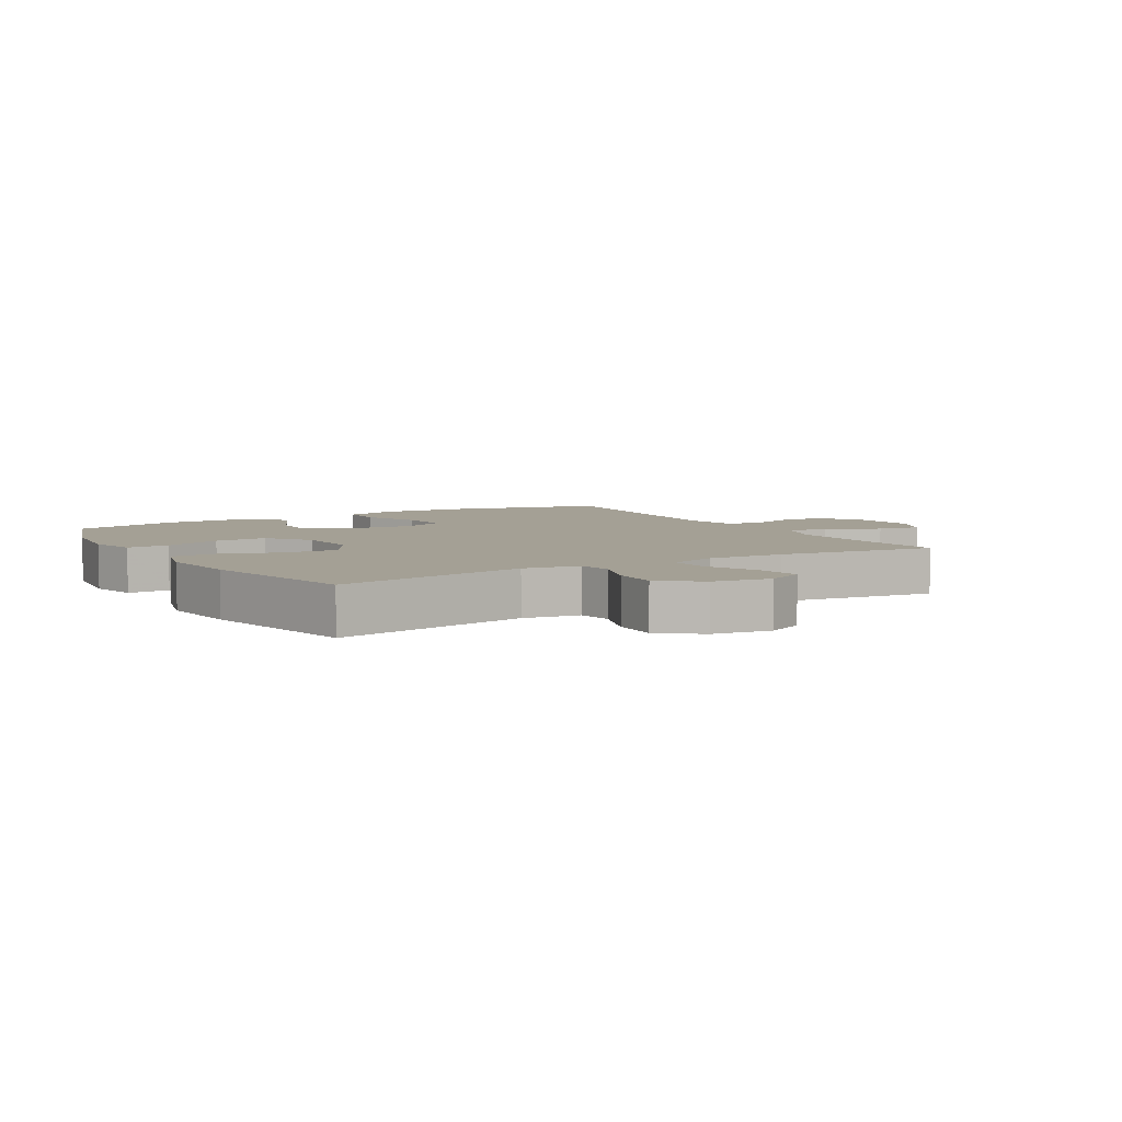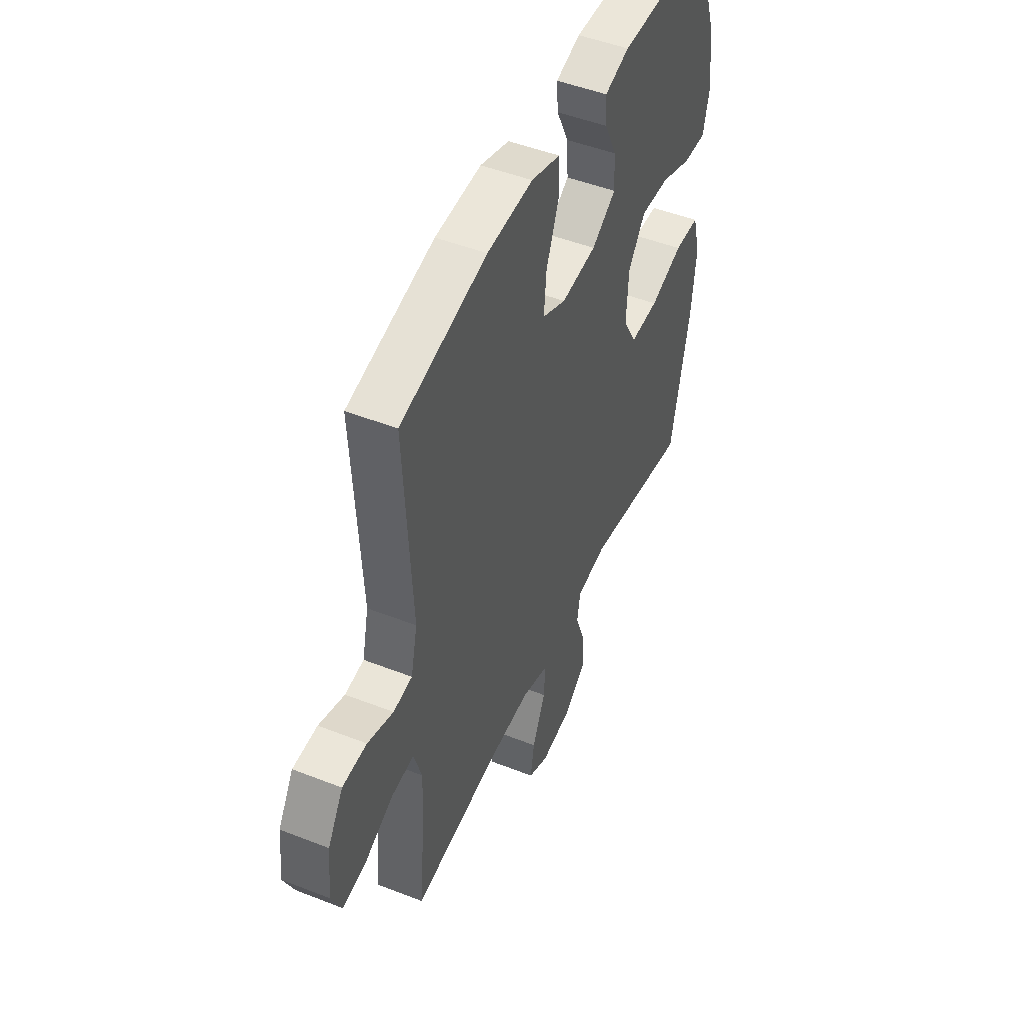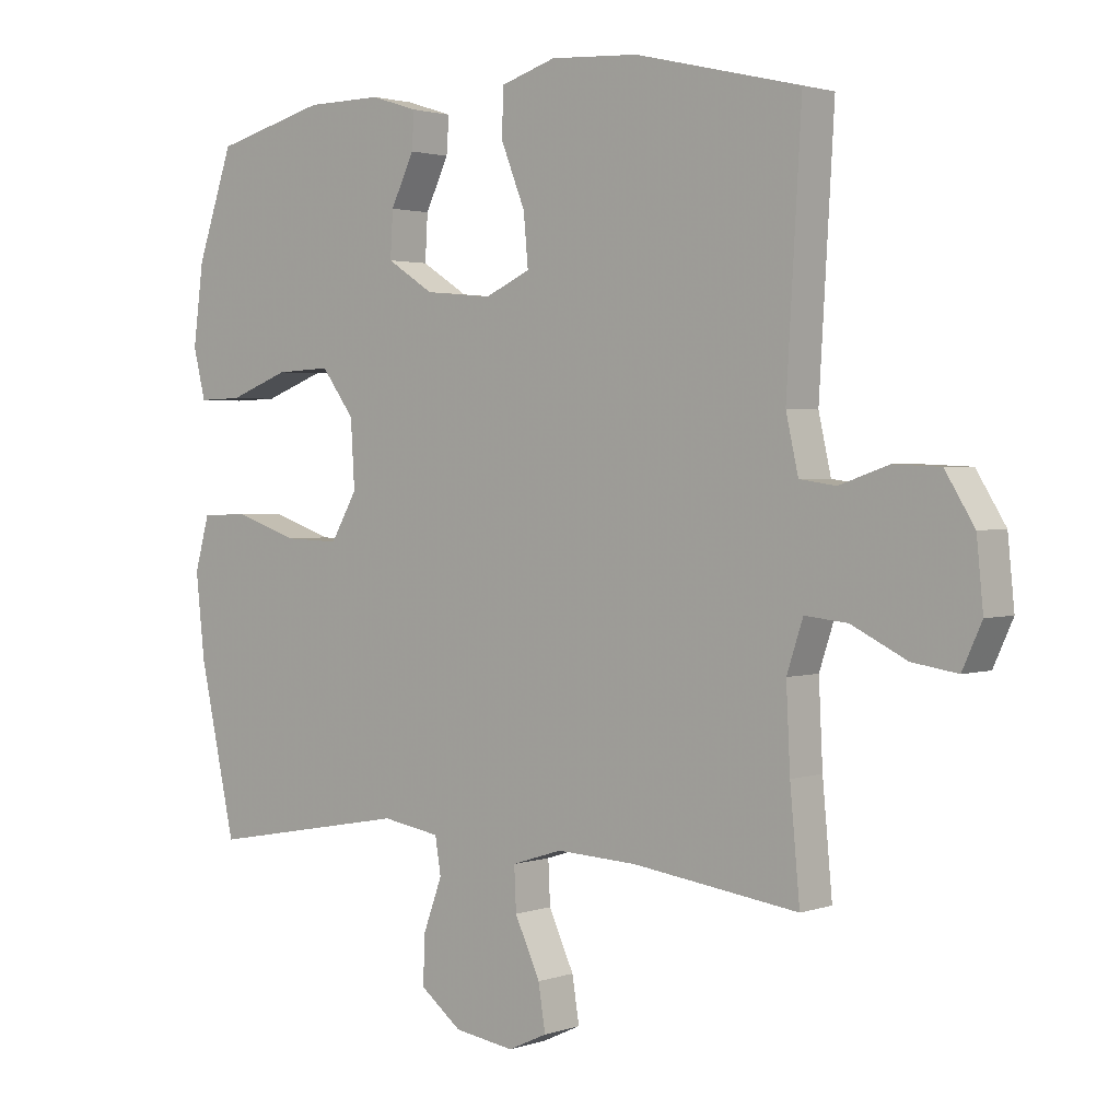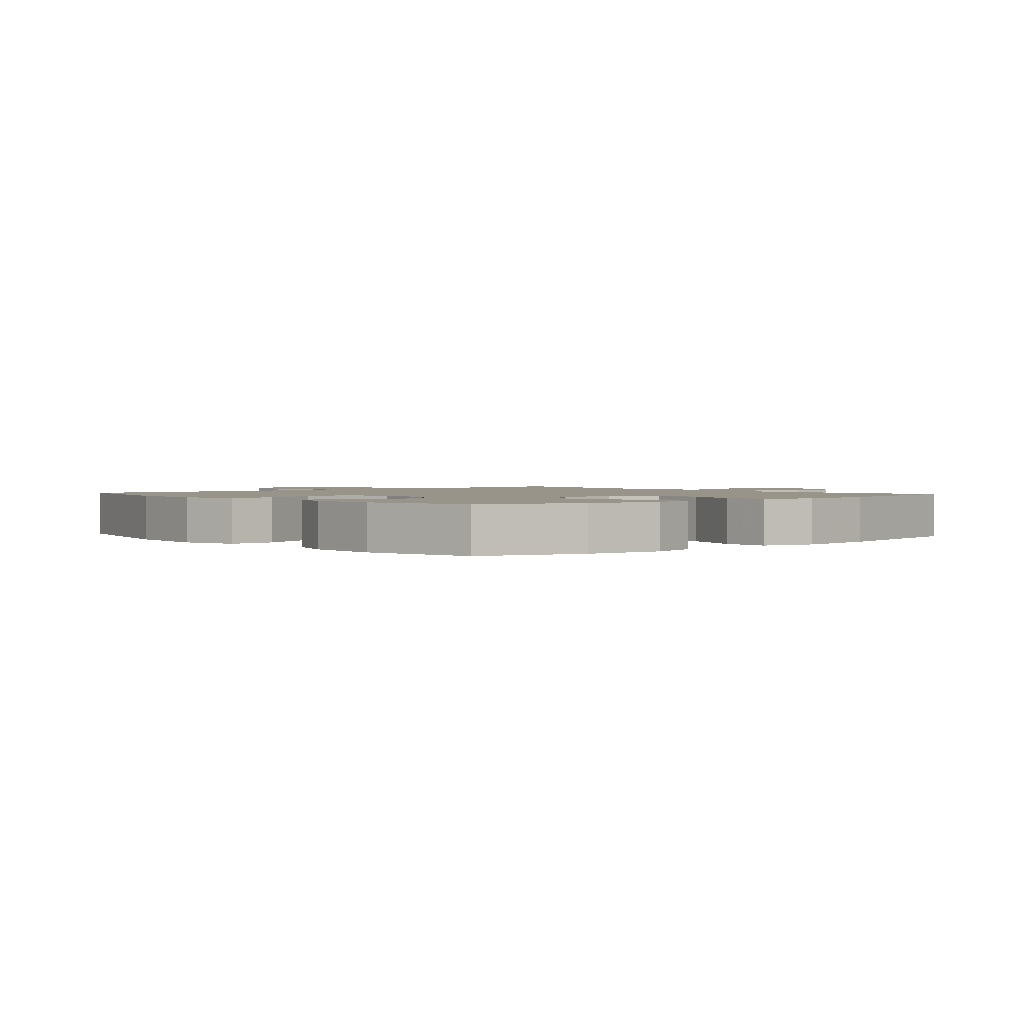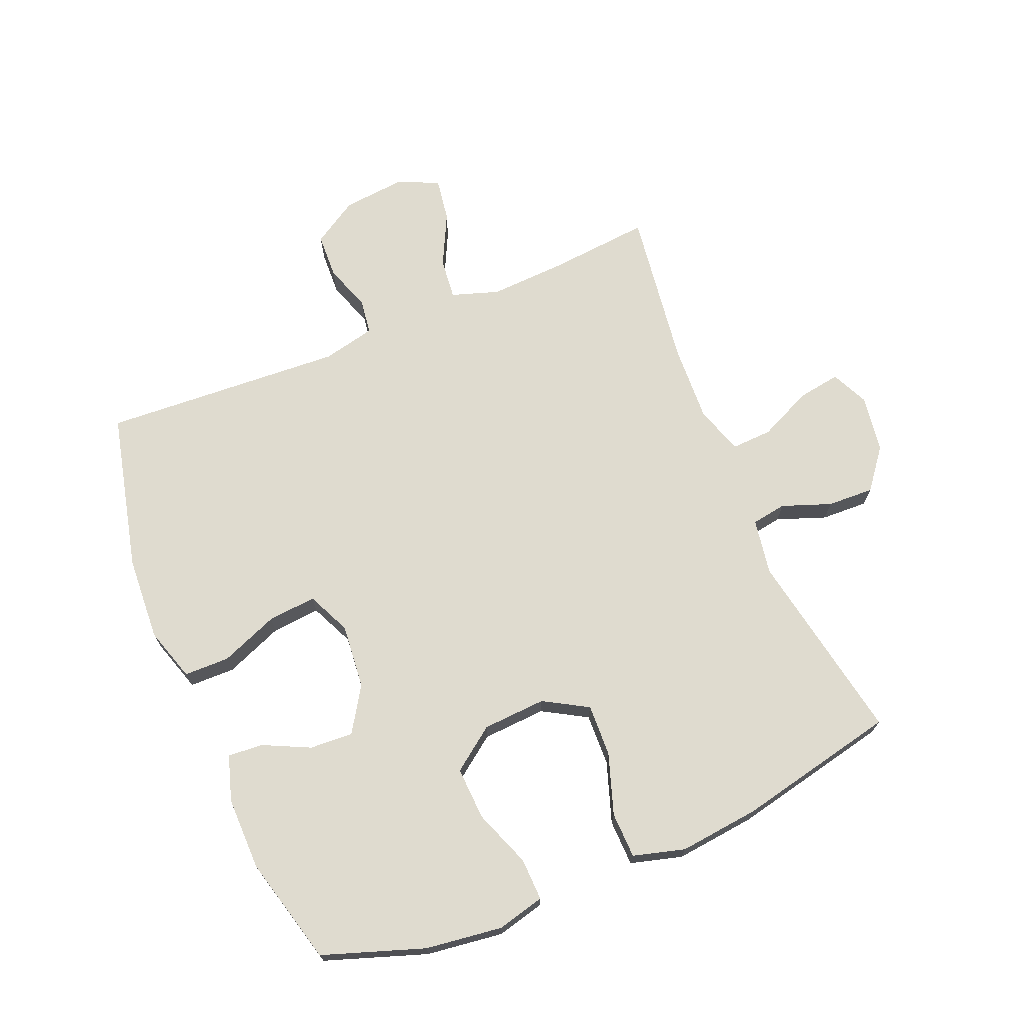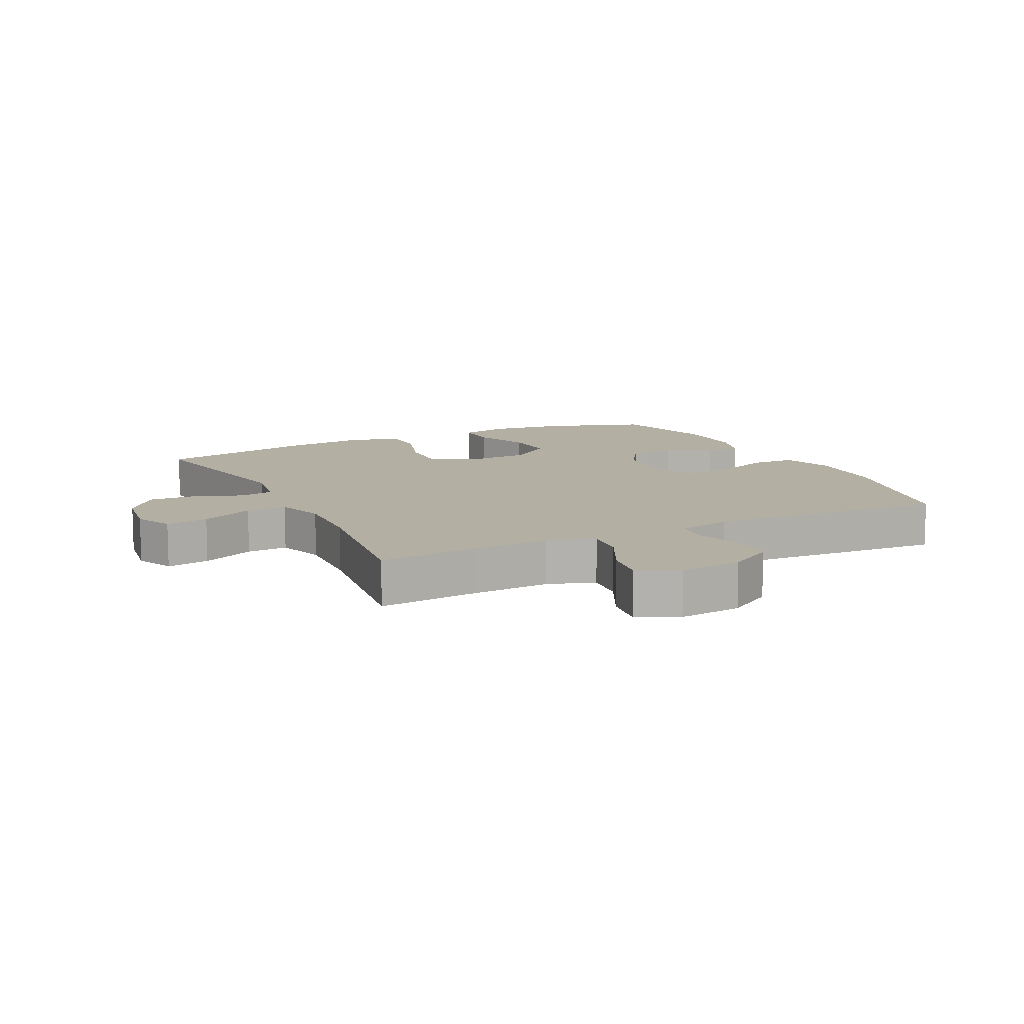
<metadata>
{"format":"obj","ext":"obj","renderer":"f3d","projection":"perspective","resolution":1024,"background":"white","views":[{"elev":5.7,"azim":149.2,"up":"+Y"},{"elev":48.3,"azim":-66.3,"up":"+Z"},{"elev":2.1,"azim":-140.2,"up":"+Z"},{"elev":1.7,"azim":49.3,"up":"+Y"},{"elev":70.4,"azim":67.4,"up":"+Y"},{"elev":11.1,"azim":-116.3,"up":"+Y"}]}
</metadata>
<code>
v 0.5 0.07 0.5
v 0.556 0.07 0.337
v 0.572 0.07 0.214
v 0.553 0.07 0.137
v 0.485 0.07 0.139
v 0.392 0.07 0.174
v 0.307 0.07 0.178
v 0.256 0.07 0.109
v 0.25 0.07 0.007
v 0.291 0.07 -0.064
v 0.375 0.07 -0.061
v 0.473 0.07 -0.028
v 0.547 0.07 -0.03
v 0.57 0.07 -0.113
v 0.556 0.07 -0.242
v 0.5 0.07 -0.5
v 0.189 0.07 -0.443
v 0.099 0.07 -0.458
v 0.09 0.07 -0.514
v 0.119 0.07 -0.593
v 0.122 0.07 -0.668
v 0.058 0.07 -0.718
v -0.035 0.07 -0.732
v -0.095 0.07 -0.704
v -0.084 0.07 -0.635
v -0.045 0.07 -0.55
v -0.042 0.07 -0.484
v -0.12 0.07 -0.459
v -0.244 0.07 -0.465
v -0.5 0.07 -0.5
v -0.485 0.07 -0.338
v -0.479 0.07 -0.214
v -0.504 0.07 -0.138
v -0.57 0.07 -0.145
v -0.655 0.07 -0.187
v -0.725 0.07 -0.198
v -0.755 0.07 -0.132
v -0.745 0.07 -0.031
v -0.7 0.07 0.042
v -0.628 0.07 0.045
v -0.552 0.07 0.019
v -0.496 0.07 0.027
v -0.477 0.07 0.112
v -0.5 0.07 0.5
v -0.245 0.07 0.561
v -0.109 0.07 0.569
v -0.023 0.07 0.542
v -0.022 0.07 0.469
v -0.059 0.07 0.376
v -0.066 0.07 0.298
v 0.004 0.07 0.266
v 0.108 0.07 0.276
v 0.18 0.07 0.322
v 0.176 0.07 0.392
v 0.14 0.07 0.467
v 0.136 0.07 0.523
v 0.209 0.07 0.546
v 0.327 0.07 0.545
v 0.5 0 0.5
v 0.556 0 0.337
v 0.572 0 0.214
v 0.553 0 0.137
v 0.485 0 0.139
v 0.392 0 0.174
v 0.307 0 0.178
v 0.256 0 0.109
v 0.25 0 0.007
v 0.291 0 -0.064
v 0.375 0 -0.061
v 0.473 0 -0.028
v 0.547 0 -0.03
v 0.57 0 -0.113
v 0.556 0 -0.242
v 0.5 0 -0.5
v 0.189 0 -0.443
v 0.099 0 -0.458
v 0.09 0 -0.514
v 0.119 0 -0.593
v 0.122 0 -0.668
v 0.058 0 -0.718
v -0.035 0 -0.732
v -0.095 0 -0.704
v -0.084 0 -0.635
v -0.045 0 -0.55
v -0.042 0 -0.484
v -0.12 0 -0.459
v -0.244 0 -0.465
v -0.5 0 -0.5
v -0.485 0 -0.338
v -0.479 0 -0.214
v -0.504 0 -0.138
v -0.57 0 -0.145
v -0.655 0 -0.187
v -0.725 0 -0.198
v -0.755 0 -0.132
v -0.745 0 -0.031
v -0.7 0 0.042
v -0.628 0 0.045
v -0.552 0 0.019
v -0.496 0 0.027
v -0.477 0 0.112
v -0.5 0 0.5
v -0.245 0 0.561
v -0.109 0 0.569
v -0.023 0 0.542
v -0.022 0 0.469
v -0.059 0 0.376
v -0.066 0 0.298
v 0.004 0 0.266
v 0.108 0 0.276
v 0.18 0 0.322
v 0.176 0 0.392
v 0.14 0 0.467
v 0.136 0 0.523
v 0.209 0 0.546
v 0.327 0 0.545
f 54 55 56 57
f 53 54 57 58
f 46 47 48 49
f 46 49 50
f 43 44 45 46
f 42 43 46 50
f 38 39 40 41
f 38 41 42
f 37 38 42
f 34 35 36 37
f 33 34 37 42
f 32 33 42 50
f 29 30 31
f 28 29 31 32
f 27 28 32 50
f 23 24 25 26
f 23 26 27
f 22 23 27
f 19 20 21 22
f 19 22 27 50
f 14 15 16 17
f 14 17 18
f 11 12 13 14
f 10 11 14 18
f 9 10 18
f 8 9 18
f 3 4 5 6
f 3 6 7
f 2 3 7
f 53 58 1 2
f 52 53 2 7
f 51 52 7 8
f 18 19 50 51
f 8 18 51
f 115 114 113 112
f 116 115 112 111
f 107 106 105 104
f 108 107 104
f 104 103 102 101
f 108 104 101 100
f 99 98 97 96
f 100 99 96
f 100 96 95
f 95 94 93 92
f 100 95 92 91
f 108 100 91 90
f 89 88 87
f 90 89 87 86
f 108 90 86 85
f 84 83 82 81
f 85 84 81
f 85 81 80
f 80 79 78 77
f 108 85 80 77
f 75 74 73 72
f 76 75 72
f 72 71 70 69
f 76 72 69 68
f 76 68 67
f 76 67 66
f 64 63 62 61
f 65 64 61
f 65 61 60
f 60 59 116 111
f 65 60 111 110
f 66 65 110 109
f 109 108 77 76
f 109 76 66
f 1 59 60 2
f 2 60 61 3
f 3 61 62 4
f 4 62 63 5
f 5 63 64 6
f 6 64 65 7
f 7 65 66 8
f 8 66 67 9
f 9 67 68 10
f 10 68 69 11
f 11 69 70 12
f 12 70 71 13
f 13 71 72 14
f 14 72 73 15
f 15 73 74 16
f 16 74 75 17
f 17 75 76 18
f 18 76 77 19
f 19 77 78 20
f 20 78 79 21
f 21 79 80 22
f 22 80 81 23
f 23 81 82 24
f 24 82 83 25
f 25 83 84 26
f 26 84 85 27
f 27 85 86 28
f 28 86 87 29
f 29 87 88 30
f 30 88 89 31
f 31 89 90 32
f 32 90 91 33
f 33 91 92 34
f 34 92 93 35
f 35 93 94 36
f 36 94 95 37
f 37 95 96 38
f 38 96 97 39
f 39 97 98 40
f 40 98 99 41
f 41 99 100 42
f 42 100 101 43
f 43 101 102 44
f 44 102 103 45
f 45 103 104 46
f 46 104 105 47
f 47 105 106 48
f 48 106 107 49
f 49 107 108 50
f 50 108 109 51
f 51 109 110 52
f 52 110 111 53
f 53 111 112 54
f 54 112 113 55
f 55 113 114 56
f 56 114 115 57
f 57 115 116 58
f 58 116 59 1

</code>
